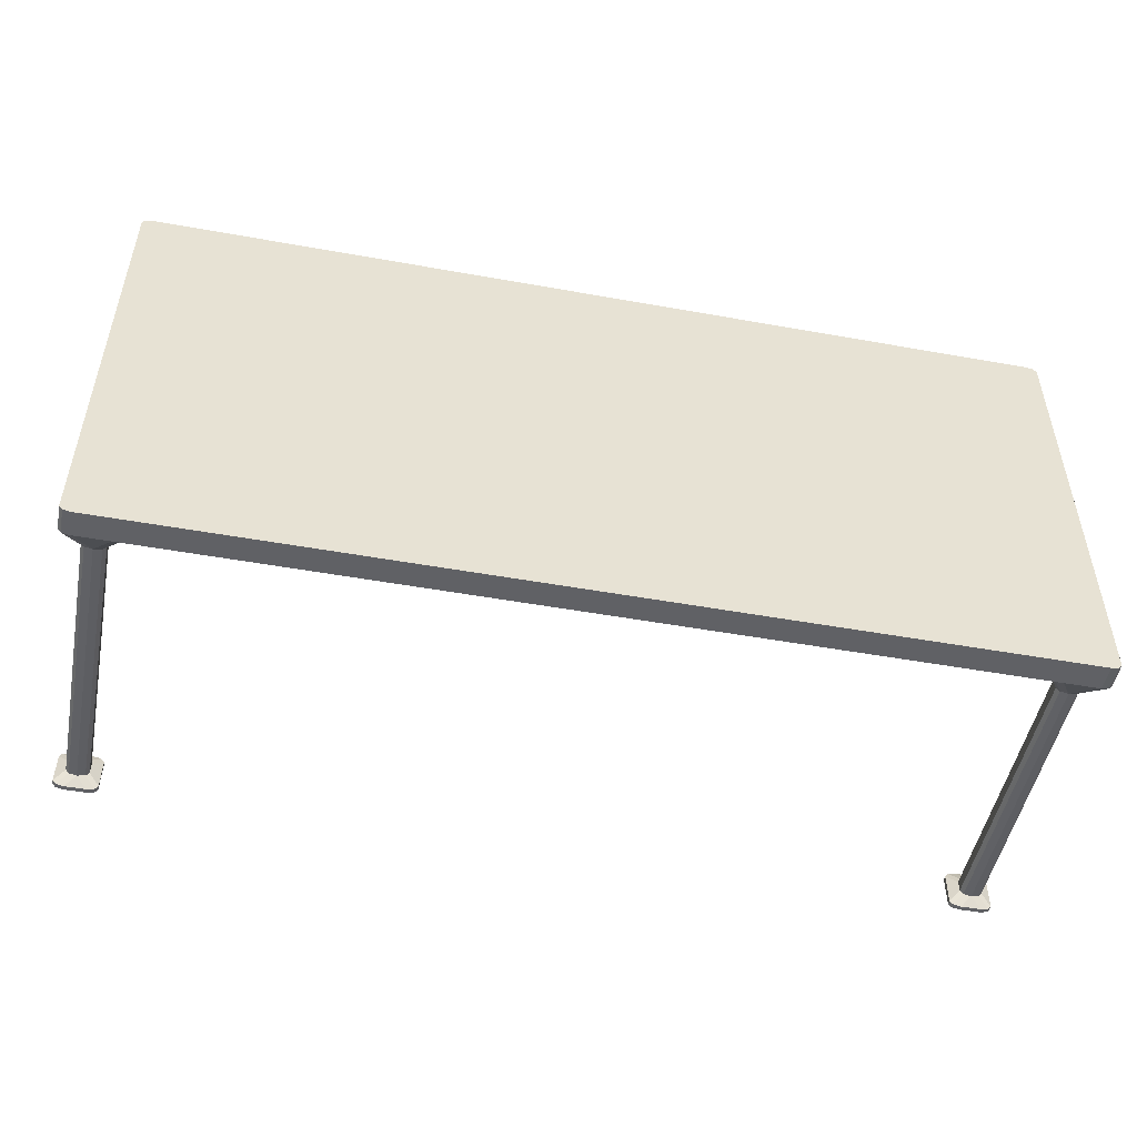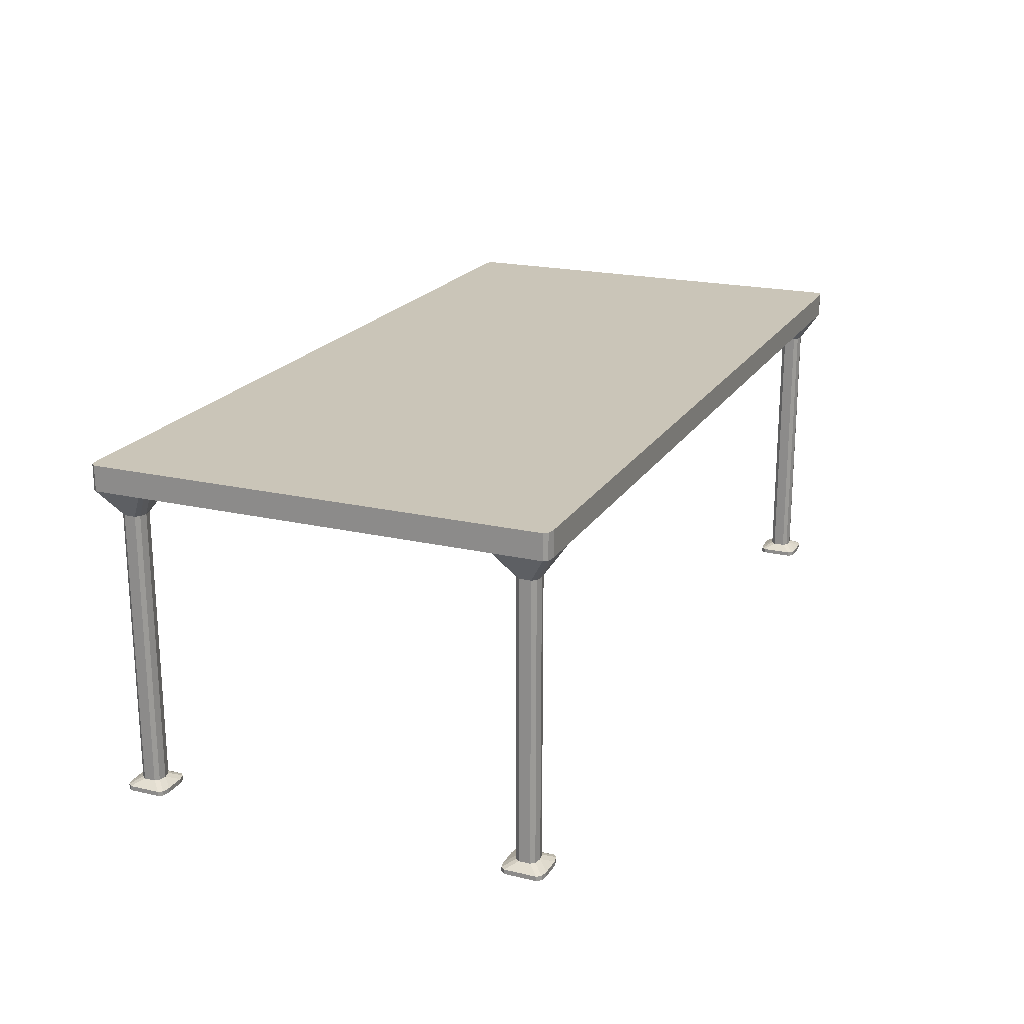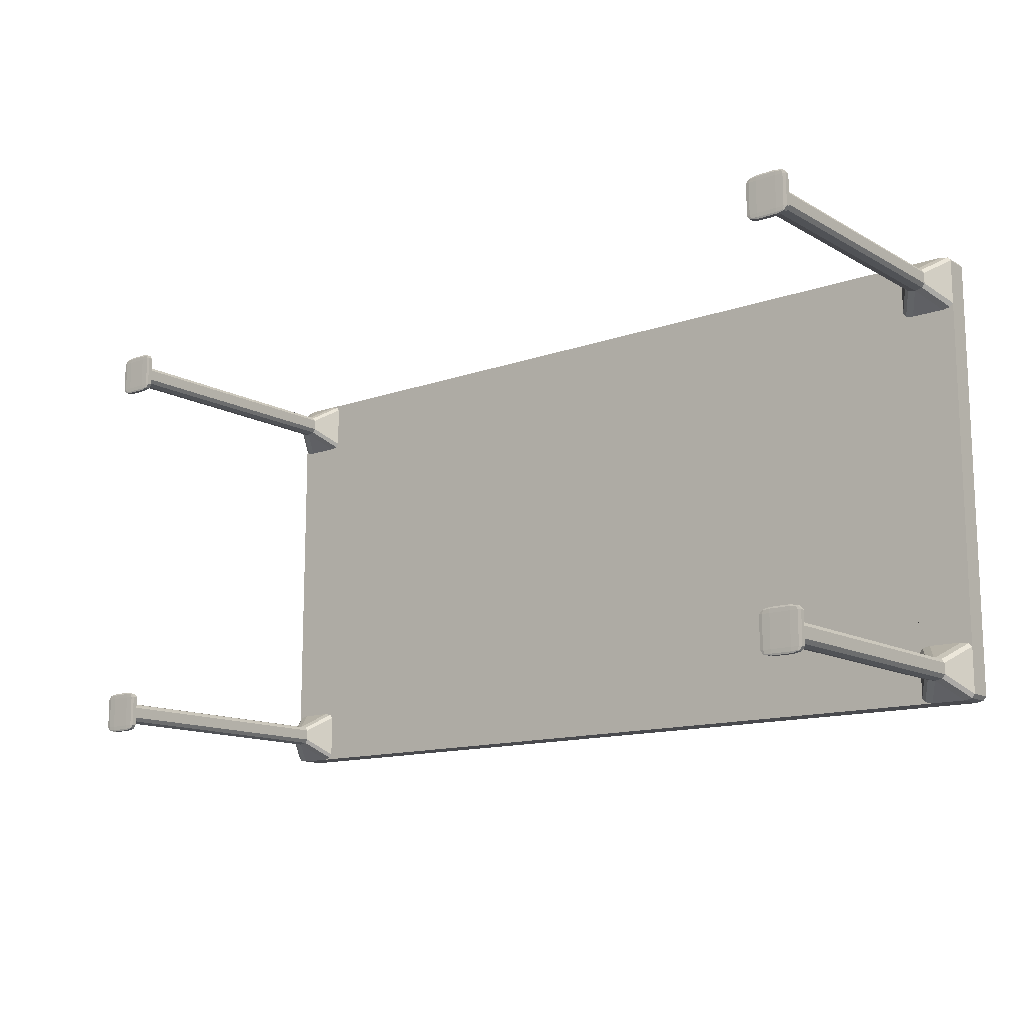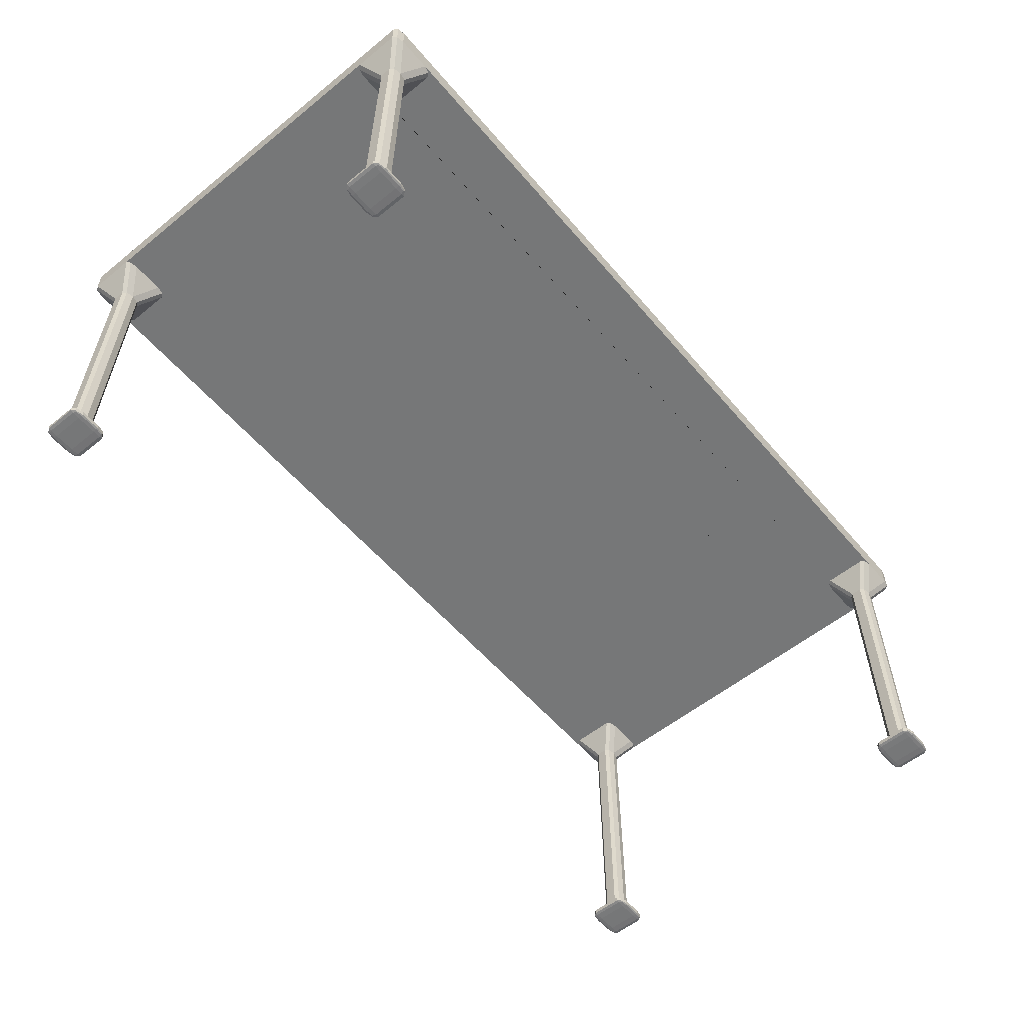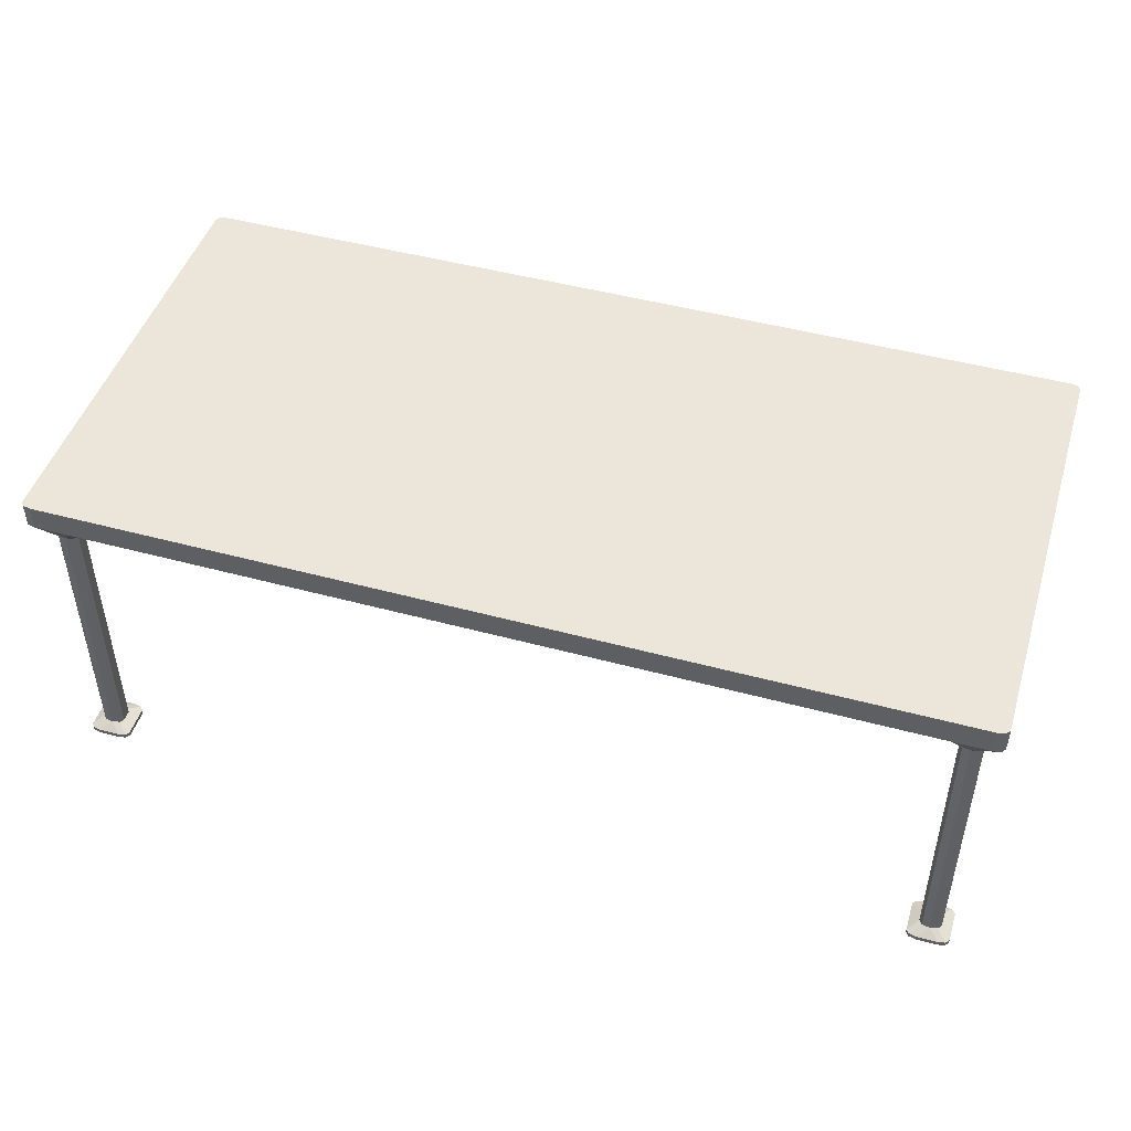
<metadata>
{"format":"obj","ext":"obj","renderer":"f3d","projection":"perspective","resolution":1024,"background":"white","views":[{"elev":-49.8,"azim":168.8,"up":"+Z"},{"elev":20.3,"azim":-67.0,"up":"+Y"},{"elev":-13.4,"azim":38.8,"up":"+Z"},{"elev":-57.0,"azim":-50.0,"up":"+Y"},{"elev":47.0,"azim":-162.9,"up":"+Y"}]}
</metadata>
<code>
g default
v -16.13 11.02 5.805
v -15.74 11.02 5.996
v -16.01 11.02 5.94
v -15.74 11.9 5.996
v -16.13 11.9 5.805
v -16.01 11.9 5.94
v -15.74 11.02 -9.975
v -16.13 11.02 -9.784
v -16.01 11.02 -9.919
v -15.74 11.9 -9.975
v -16.13 11.9 -9.784
v -16.01 11.9 -9.919
v 15.63 11.02 5.996
v 16.01 11.02 5.805
v 15.9 11.02 5.94
v 15.63 11.9 5.996
v 16.01 11.9 5.805
v 15.9 11.9 5.94
v 16.01 11.02 -9.784
v 15.63 11.02 -9.975
v 15.9 11.02 -9.919
v 15.63 11.9 -9.975
v 16.01 11.9 -9.784
v 15.9 11.9 -9.919
v -14.17 10.99 -9.769
v -14.54 11.02 -9.975
v -14.28 11.01 -9.911
v -14.54 11.02 5.996
v -14.17 10.99 5.79
v -14.28 11.01 5.932
v -15.73 10.99 -7.986
v -16.13 11.02 -8.162
v -16.01 11.01 -8.035
v 14.42 11.02 -9.975
v 14.06 10.99 -9.769
v 14.16 11.01 -9.911
v -14.17 10.99 -8.177
v -14.55 10.99 -7.986
v -14.29 10.99 -8.042
v -15.73 10.99 4.021
v -16.13 11.02 4.197
v -16.01 11.01 4.07
v 14.06 10.99 5.79
v 14.42 11.02 5.996
v 14.16 11.01 5.932
v -14.17 10.99 4.213
v -14.55 10.99 4.021
v -14.29 10.99 4.078
v 15.61 10.99 -7.986
v 16.01 11.02 -8.162
v 15.89 11.01 -8.035
v 14.44 10.99 -7.986
v 14.06 10.99 -8.177
v 14.17 10.99 -8.042
v 16.01 11.02 4.197
v 15.61 10.99 4.021
v 15.89 11.01 4.07
v 14.44 10.99 4.021
v 14.06 10.99 4.213
v 14.17 10.99 4.078
v -15.88 0.2044 4.45
v -15.49 0.2044 4.259
v -15.76 0.2044 4.315
v -15.49 0.2044 5.743
v -15.88 0.2044 5.552
v -15.76 0.2044 5.687
v -14.41 0.04703 4.45
v -14.79 0.02323 4.449
v -14.79 0.04703 4.259
v -14.52 0.0302 4.449
v -14.57 0.03329 4.339
v -14.79 0.0302 4.314
v -14.52 0.04703 4.315
v -14.79 0.04703 5.743
v -14.79 0.02323 5.553
v -14.41 0.04703 5.552
v -14.79 0.0302 5.688
v -14.57 0.03329 5.663
v -14.52 0.0302 5.553
v -14.52 0.04703 5.687
v -15.88 0.04703 5.552
v -15.5 0.02323 5.553
v -15.49 0.04703 5.743
v -15.76 0.0302 5.553
v -15.71 0.03329 5.663
v -15.5 0.0302 5.688
v -15.76 0.04703 5.687
v -15.88 0.04703 4.45
v -15.49 0.04703 4.259
v -15.5 0.02323 4.449
v -15.76 0.04703 4.315
v -15.71 0.03329 4.339
v -15.5 0.0302 4.314
v -15.76 0.0302 4.449
v -15.52 0.3984 4.806
v -15.14 0.3984 4.614
v -15.41 0.3984 4.67
v -14.76 0.3984 5.197
v -15.14 0.3984 5.388
v -14.87 0.3984 5.332
v -14.41 0.2044 5.552
v -14.79 0.2044 5.743
v -14.52 0.2044 5.687
v -14.79 0.2044 4.259
v -14.41 0.2044 4.45
v -14.52 0.2044 4.315
v -15.14 0.3984 5.388
v -15.52 0.3984 5.197
v -15.41 0.3984 5.332
v -15.14 0.3984 4.614
v -14.76 0.3984 4.806
v -14.87 0.3984 4.67
v -15.14 10.08 5.388
v -14.76 10.08 5.197
v -14.87 10.08 5.332
v -15.14 10.08 5.388
v -15.52 10.08 5.197
v -15.41 10.08 5.332
v -15.14 10.08 4.614
v -15.52 10.08 4.805
v -15.41 10.08 4.67
v -15.14 10.08 4.614
v -14.76 10.08 4.805
v -14.87 10.08 4.67
v -15.88 0.2044 -9.525
v -15.49 0.2044 -9.716
v -15.76 0.2044 -9.66
v -15.49 0.2044 -8.231
v -15.88 0.2044 -8.423
v -15.76 0.2044 -8.287
v -14.41 0.04703 -9.525
v -14.79 0.02323 -9.526
v -14.79 0.04703 -9.716
v -14.52 0.0302 -9.525
v -14.57 0.03329 -9.635
v -14.79 0.0302 -9.66
v -14.52 0.04703 -9.66
v -14.79 0.04703 -8.231
v -14.79 0.02323 -8.421
v -14.41 0.04703 -8.422
v -14.79 0.0302 -8.287
v -14.57 0.03329 -8.312
v -14.52 0.0302 -8.422
v -14.52 0.04703 -8.287
v -15.88 0.04703 -8.422
v -15.5 0.02323 -8.421
v -15.49 0.04703 -8.231
v -15.76 0.0302 -8.422
v -15.71 0.03329 -8.312
v -15.5 0.0302 -8.287
v -15.76 0.04703 -8.287
v -15.88 0.04703 -9.525
v -15.49 0.04703 -9.716
v -15.5 0.02323 -9.526
v -15.76 0.04703 -9.66
v -15.71 0.03329 -9.635
v -15.5 0.0302 -9.66
v -15.76 0.0302 -9.525
v -15.52 0.3984 -9.169
v -15.14 0.3984 -9.36
v -15.41 0.3984 -9.304
v -14.76 0.3984 -8.778
v -15.14 0.3984 -8.587
v -14.87 0.3984 -8.643
v -14.41 0.2044 -8.423
v -14.79 0.2044 -8.231
v -14.52 0.2044 -8.287
v -14.79 0.2044 -9.716
v -14.41 0.2044 -9.524
v -14.52 0.2044 -9.66
v -15.14 0.3984 -8.587
v -15.52 0.3984 -8.778
v -15.41 0.3984 -8.643
v -15.14 0.3984 -9.36
v -14.76 0.3984 -9.169
v -14.87 0.3984 -9.304
v -14.76 10.08 -8.778
v -15.14 10.08 -8.587
v -14.87 10.08 -8.643
v -15.52 10.08 -8.778
v -15.14 10.08 -8.587
v -15.41 10.08 -8.643
v -15.52 10.08 -9.169
v -15.14 10.08 -9.36
v -15.41 10.08 -9.305
v -14.76 10.08 -9.169
v -15.14 10.08 -9.36
v -14.87 10.08 -9.304
v 15.38 0.2044 4.259
v 15.76 0.2044 4.45
v 15.65 0.2044 4.315
v 15.76 0.2044 5.552
v 15.38 0.2044 5.743
v 15.65 0.2044 5.687
v 14.29 0.04703 4.45
v 14.67 0.04703 4.259
v 14.67 0.02323 4.449
v 14.4 0.04703 4.315
v 14.45 0.03329 4.339
v 14.67 0.0302 4.314
v 14.4 0.0302 4.449
v 14.67 0.04703 5.743
v 14.29 0.04703 5.552
v 14.67 0.02323 5.553
v 14.4 0.04703 5.687
v 14.45 0.03329 5.663
v 14.4 0.0302 5.553
v 14.67 0.0302 5.688
v 15.76 0.04703 5.552
v 15.38 0.04703 5.743
v 15.38 0.02323 5.553
v 15.65 0.04703 5.687
v 15.6 0.03329 5.663
v 15.38 0.0302 5.688
v 15.65 0.0302 5.553
v 15.76 0.04703 4.45
v 15.38 0.02323 4.449
v 15.38 0.04703 4.259
v 15.65 0.0302 4.449
v 15.6 0.03329 4.339
v 15.38 0.0302 4.314
v 15.65 0.04703 4.315
v 15.03 0.3984 4.614
v 15.41 0.3984 4.806
v 15.3 0.3984 4.67
v 15.02 0.3984 5.388
v 14.64 0.3984 5.197
v 14.76 0.3984 5.332
v 14.67 0.2044 5.743
v 14.29 0.2044 5.552
v 14.4 0.2044 5.687
v 14.29 0.2044 4.45
v 14.67 0.2044 4.259
v 14.4 0.2044 4.315
v 15.41 0.3984 5.197
v 15.03 0.3984 5.388
v 15.3 0.3984 5.332
v 14.64 0.3984 4.806
v 15.02 0.3984 4.614
v 14.76 0.3984 4.67
v 14.64 10.08 5.197
v 15.02 10.08 5.388
v 14.76 10.08 5.332
v 15.41 10.08 5.197
v 15.03 10.08 5.388
v 15.3 10.08 5.332
v 15.41 10.08 4.805
v 15.03 10.08 4.614
v 15.3 10.08 4.67
v 14.64 10.08 4.805
v 15.02 10.08 4.614
v 14.76 10.08 4.67
v 15.38 0.2044 -9.716
v 15.76 0.2044 -9.525
v 15.65 0.2044 -9.66
v 15.76 0.2044 -8.423
v 15.38 0.2044 -8.231
v 15.65 0.2044 -8.287
v 14.29 0.04703 -9.525
v 14.67 0.04703 -9.716
v 14.67 0.02323 -9.526
v 14.4 0.04703 -9.66
v 14.45 0.03329 -9.635
v 14.67 0.0302 -9.66
v 14.4 0.0302 -9.525
v 14.67 0.04703 -8.231
v 14.29 0.04703 -8.422
v 14.67 0.02323 -8.421
v 14.4 0.04703 -8.287
v 14.45 0.03329 -8.312
v 14.4 0.0302 -8.422
v 14.67 0.0302 -8.287
v 15.76 0.04703 -8.422
v 15.38 0.04703 -8.231
v 15.38 0.02323 -8.421
v 15.65 0.04703 -8.287
v 15.6 0.03329 -8.312
v 15.38 0.0302 -8.287
v 15.65 0.0302 -8.422
v 15.76 0.04703 -9.525
v 15.38 0.02323 -9.526
v 15.38 0.04703 -9.716
v 15.65 0.0302 -9.525
v 15.6 0.03329 -9.635
v 15.38 0.0302 -9.66
v 15.65 0.04703 -9.66
v 15.03 0.3984 -9.36
v 15.41 0.3984 -9.169
v 15.3 0.3984 -9.304
v 15.02 0.3984 -8.587
v 14.64 0.3984 -8.778
v 14.76 0.3984 -8.643
v 14.67 0.2044 -8.231
v 14.29 0.2044 -8.423
v 14.4 0.2044 -8.287
v 14.29 0.2044 -9.524
v 14.67 0.2044 -9.716
v 14.4 0.2044 -9.66
v 15.41 0.3984 -8.778
v 15.03 0.3984 -8.587
v 15.3 0.3984 -8.643
v 14.64 0.3984 -9.169
v 15.02 0.3984 -9.36
v 14.76 0.3984 -9.304
v 15.02 10.08 -8.587
v 14.64 10.08 -8.778
v 14.76 10.08 -8.643
v 15.03 10.08 -8.587
v 15.41 10.08 -8.778
v 15.3 10.08 -8.643
v 15.03 10.08 -9.36
v 15.41 10.08 -9.169
v 15.3 10.08 -9.305
v 15.02 10.08 -9.36
v 14.64 10.08 -9.169
v 14.76 10.08 -9.304
g SM_FoodCourt_RectangleTable_02:Mesh
f 28 2 116 113
f 232 195 203 230
f 7 26 187 184
f 154 132 139 146
f 105 101 76 67
f 166 128 147 138
f 102 64 83 74
f 10 22 20 34 26 7
f 16 4 2 28 44 13
f 281 275 268 261
f 235 192 190 224
f 169 165 140 131
f 90 68 75 82
f 62 104 69 89
f 99 107 64 102
f 96 110 104 62
f 119 122 110 96
f 65 61 88 81
f 172 159 125 129
f 123 114 98 111
f 117 120 95 108
f 113 116 107 99
f 111 98 101 105
f 59 250 241 43
f 11 8 32 41 1 5
f 38 31 181 178
f 126 168 133 153
f 163 171 128 166
f 160 174 168 126
f 184 187 174 160
f 129 125 152 145
f 189 218 196 233
f 186 177 162 175
f 180 183 159 172
f 178 181 171 163
f 175 162 165 169
f 35 315 306 53
f 32 8 183 180
f 55 50 19 23 17 14
f 46 29 114 123
f 25 37 177 186
f 293 266 274 257
f 44 242 245 13
f 296 259 267 294
f 217 211 204 197
f 223 189 233 239
f 226 229 193 236
f 192 209 216 190
f 248 223 239 251
f 229 202 210 193
f 250 238 227 241
f 238 232 230 227
f 244 235 224 247
f 242 226 236 245
f 299 256 254 288
f 14 244 247 55
f 108 95 61 65
f 50 309 312 19
f 52 305 308 49
f 253 282 260 297
f 290 293 257 300
f 287 253 297 303
f 311 287 303 314
f 256 273 280 254
f 315 302 291 306
f 302 296 294 291
f 309 299 288 312
f 305 290 300 308
f 56 248 251 58
f 20 311 314 34
f 40 47 122 119
f 22 10 12 11 5 6 4 16 18 17 23 24
f 67 70 71 73
f 68 72 71 70
f 69 73 71 72
f 74 77 78 80
f 75 79 78 77
f 76 80 78 79
f 81 84 85 87
f 82 86 85 84
f 83 87 85 86
f 88 91 92 94
f 89 93 92 91
f 90 94 92 93
f 131 134 135 137
f 132 136 135 134
f 133 137 135 136
f 138 141 142 144
f 139 143 142 141
f 140 144 142 143
f 145 148 149 151
f 146 150 149 148
f 147 151 149 150
f 152 155 156 158
f 153 157 156 155
f 154 158 156 157
f 195 198 199 201
f 196 200 199 198
f 197 201 199 200
f 202 205 206 208
f 203 207 206 205
f 204 208 206 207
f 209 212 213 215
f 210 214 213 212
f 211 215 213 214
f 216 219 220 222
f 217 221 220 219
f 218 222 220 221
f 259 262 263 265
f 260 264 263 262
f 261 265 263 264
f 266 269 270 272
f 267 271 270 269
f 268 272 270 271
f 273 276 277 279
f 274 278 277 276
f 275 279 277 278
f 280 283 284 286
f 281 285 284 283
f 282 286 284 285
f 2 4 6 3
f 3 6 5 1
f 10 7 9 12
f 12 9 8 11
f 23 19 21 24
f 24 21 20 22
f 195 232 234 198
f 198 234 233 196
f 14 17 18 15
f 15 18 16 13
f 218 189 191 222
f 222 191 190 216
f 193 210 212 194
f 194 212 209 192
f 65 81 87 66
f 66 87 83 64
f 88 61 63 91
f 91 63 62 89
f 69 104 106 73
f 73 106 105 67
f 102 74 80 103
f 103 80 76 101
f 68 90 93 72
f 72 93 89 69
f 67 76 79 70
f 70 79 75 68
f 82 75 77 86
f 86 77 74 83
f 90 82 84 94
f 94 84 81 88
f 111 105 106 112
f 112 106 104 110
f 120 41 42 121
f 121 42 40 119
f 61 95 97 63
f 63 97 96 62
f 101 98 100 103
f 103 100 99 102
f 108 65 66 109
f 109 66 64 107
f 114 29 30 115
f 115 30 28 113
f 117 108 109 118
f 118 109 107 116
f 123 111 112 124
f 124 112 110 122
f 98 114 115 100
f 100 115 113 99
f 1 117 118 3
f 3 118 116 2
f 95 120 121 97
f 97 121 119 96
f 46 123 124 48
f 48 124 122 47
f 25 186 188 27
f 27 188 187 26
f 129 145 151 130
f 130 151 147 128
f 152 125 127 155
f 155 127 126 153
f 133 168 170 137
f 137 170 169 131
f 166 138 144 167
f 167 144 140 165
f 132 154 157 136
f 136 157 153 133
f 131 140 143 134
f 134 143 139 132
f 146 139 141 150
f 150 141 138 147
f 154 146 148 158
f 158 148 145 152
f 175 169 170 176
f 176 170 168 174
f 125 159 161 127
f 127 161 160 126
f 165 162 164 167
f 167 164 163 166
f 172 129 130 173
f 173 130 128 171
f 32 180 182 33
f 33 182 181 31
f 180 172 173 182
f 182 173 171 181
f 186 175 176 188
f 188 176 174 187
f 162 177 179 164
f 164 179 178 163
f 159 183 185 161
f 161 185 184 160
f 177 37 39 179
f 179 39 38 178
f 183 8 9 185
f 185 9 7 184
f 230 203 205 231
f 231 205 202 229
f 196 218 221 200
f 200 221 217 197
f 197 204 207 201
f 201 207 203 195
f 210 202 208 214
f 214 208 204 211
f 216 209 215 219
f 219 215 211 217
f 239 233 234 240
f 240 234 232 238
f 248 56 57 249
f 249 57 55 247
f 189 223 225 191
f 191 225 224 190
f 229 226 228 231
f 231 228 227 230
f 236 193 194 237
f 237 194 192 235
f 242 44 45 243
f 243 45 43 241
f 245 236 237 246
f 246 237 235 244
f 251 239 240 252
f 252 240 238 250
f 226 242 243 228
f 228 243 241 227
f 13 245 246 15
f 15 246 244 14
f 223 248 249 225
f 225 249 247 224
f 58 251 252 60
f 60 252 250 59
f 34 314 316 36
f 36 316 315 35
f 257 274 276 258
f 258 276 273 256
f 282 253 255 286
f 286 255 254 280
f 259 296 298 262
f 262 298 297 260
f 294 267 269 295
f 295 269 266 293
f 260 282 285 264
f 264 285 281 261
f 261 268 271 265
f 265 271 267 259
f 274 266 272 278
f 278 272 268 275
f 280 273 279 283
f 283 279 275 281
f 303 297 298 304
f 304 298 296 302
f 253 287 289 255
f 255 289 288 254
f 293 290 292 295
f 295 292 291 294
f 300 257 258 301
f 301 258 256 299
f 49 308 310 51
f 51 310 309 50
f 308 300 301 310
f 310 301 299 309
f 314 303 304 316
f 316 304 302 315
f 290 305 307 292
f 292 307 306 291
f 287 311 313 289
f 289 313 312 288
f 305 52 54 307
f 307 54 53 306
f 311 20 21 313
f 313 21 19 312
f 59 43 45 44 28 30 29 46 48 47 40 42 41 32 33 31 38 39 37 25 27 26 34 36 35 53 54 52 49 51 50 55 57 56 58 60
f 1 41 120 117

</code>
